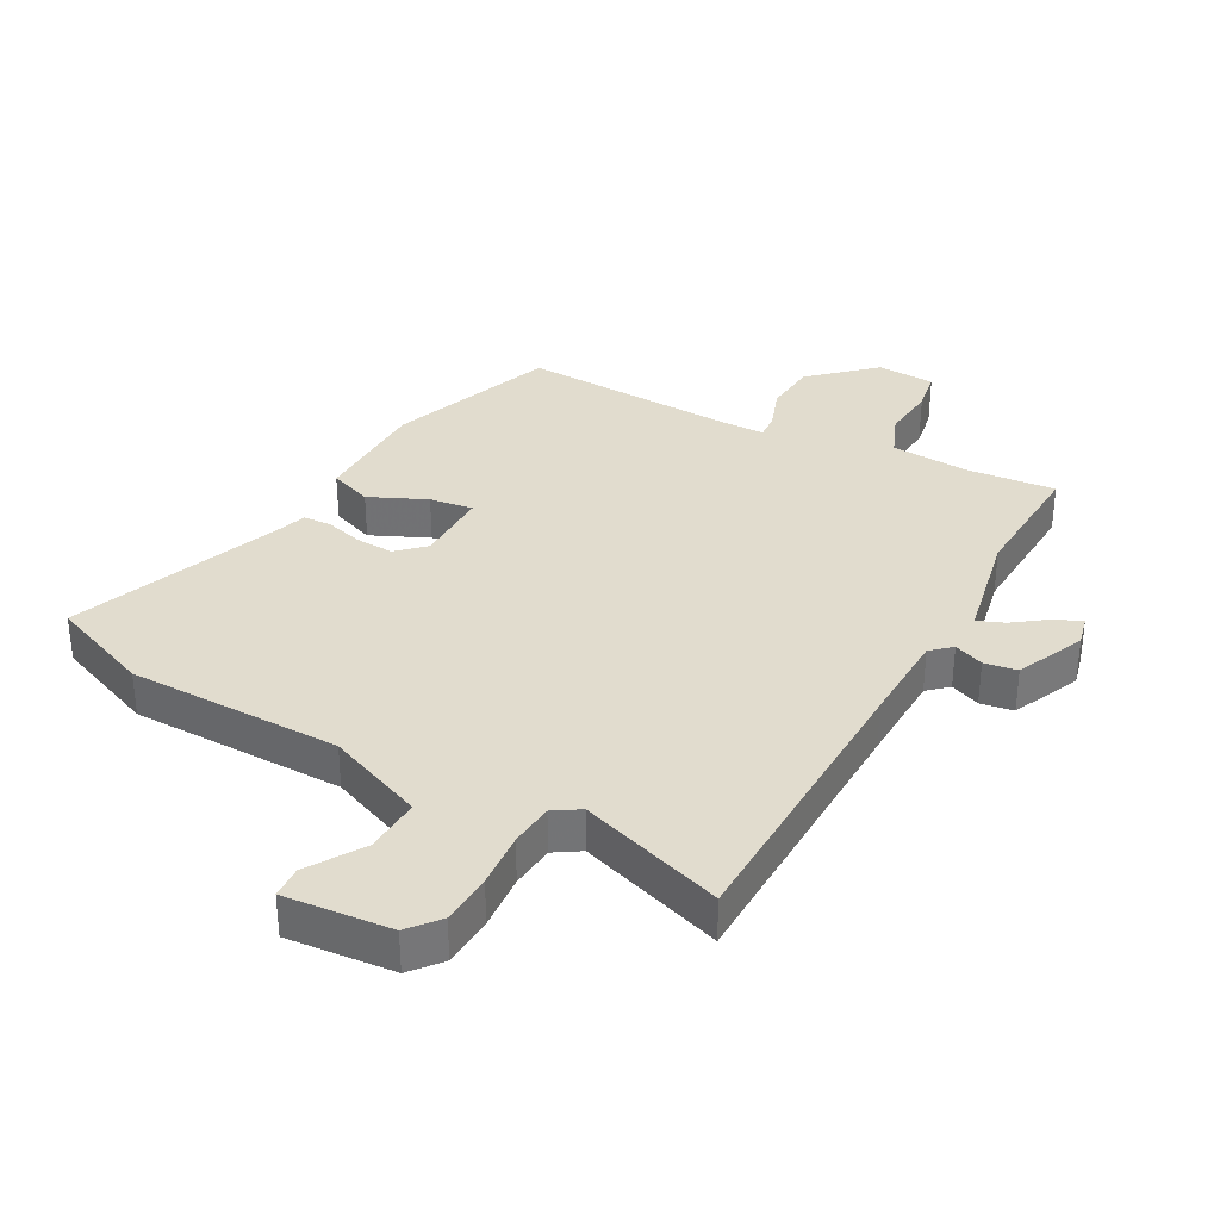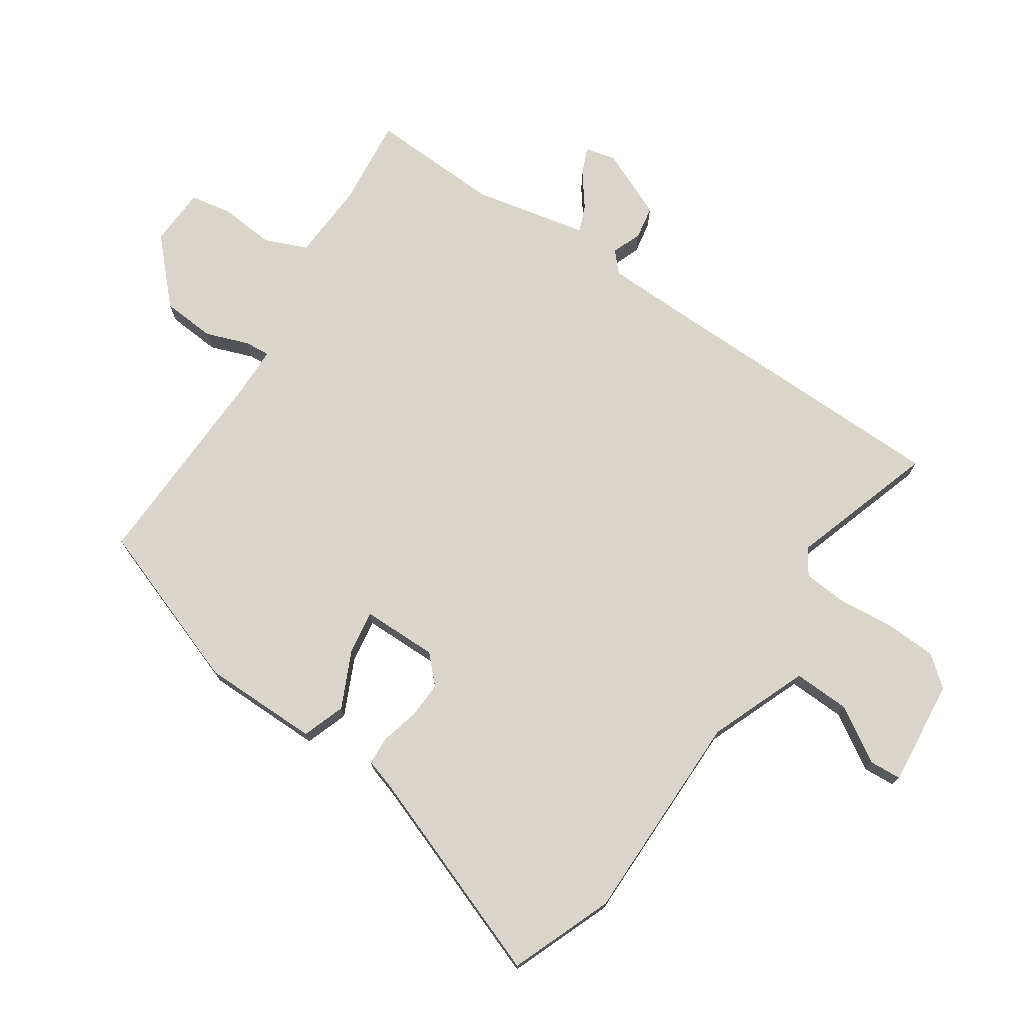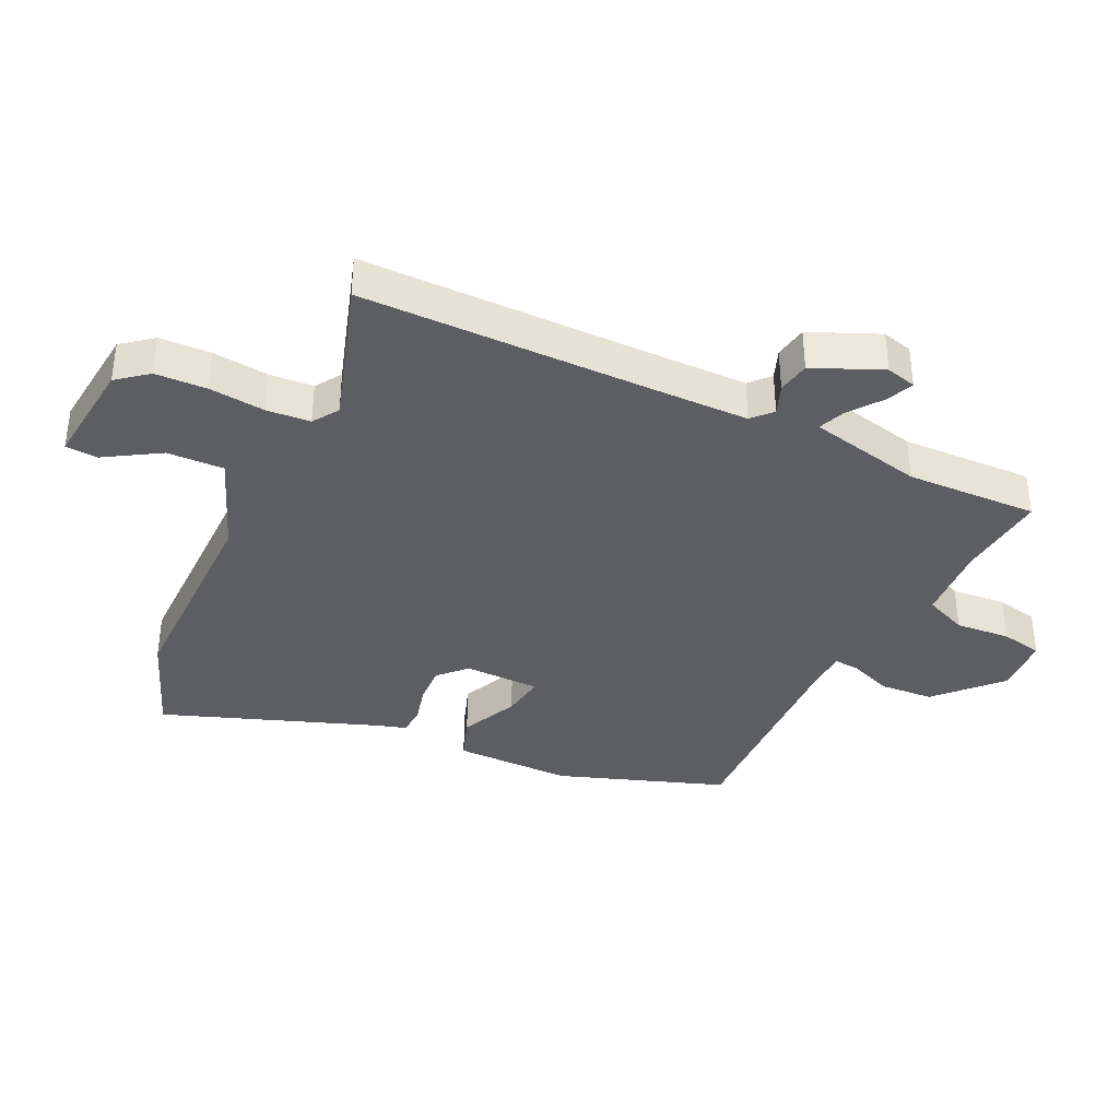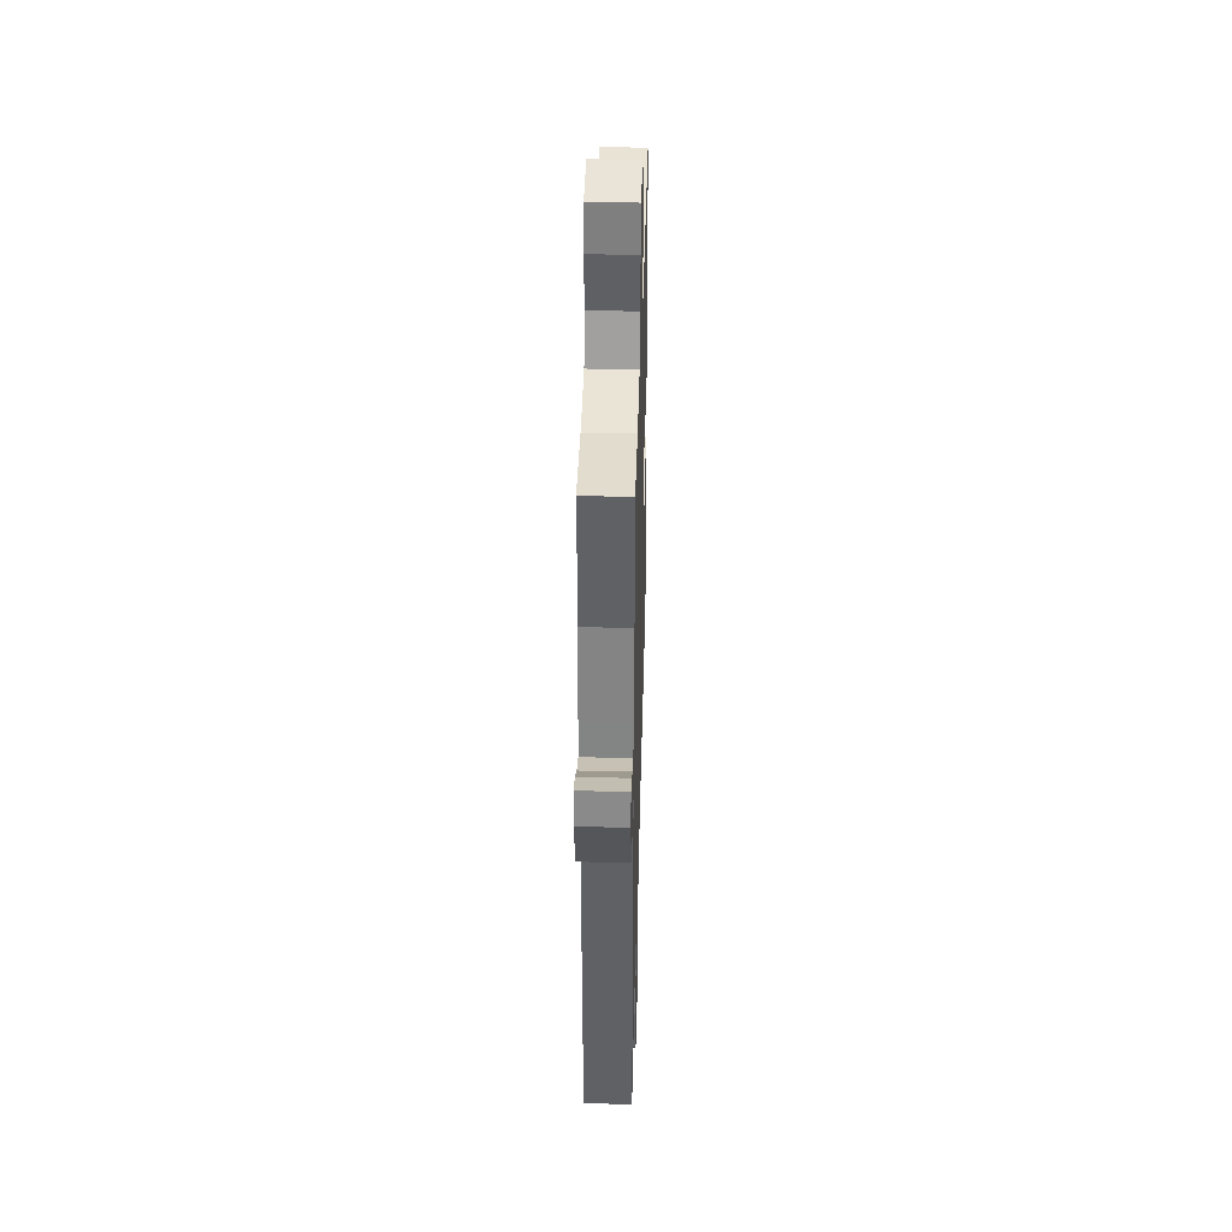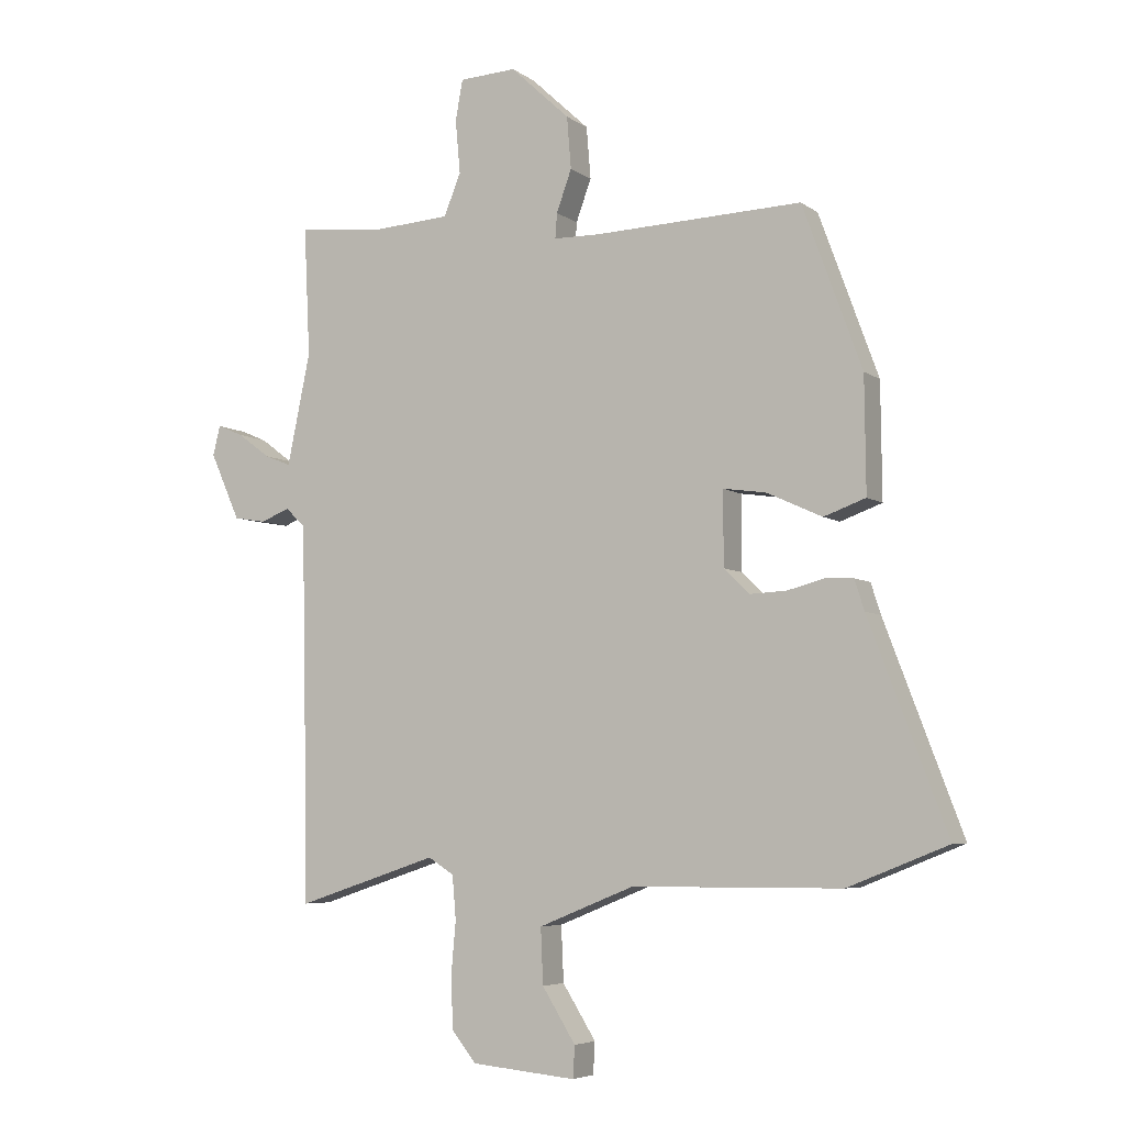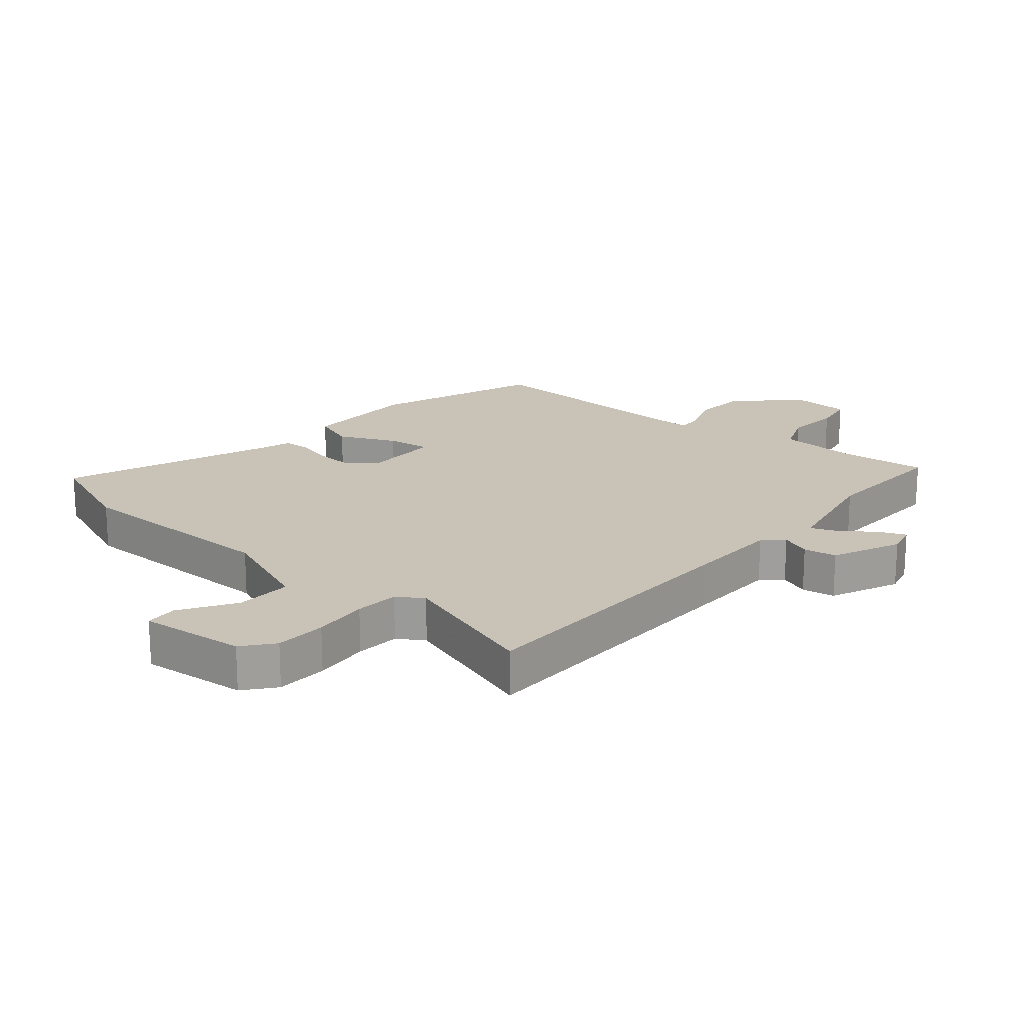
<metadata>
{"format":"obj","ext":"obj","renderer":"f3d","projection":"perspective","resolution":1024,"background":"white","views":[{"elev":34.1,"azim":-151.2,"up":"+Y"},{"elev":74.3,"azim":123.5,"up":"+Y"},{"elev":-37.7,"azim":-116.1,"up":"+Y"},{"elev":40.1,"azim":-88.5,"up":"+Z"},{"elev":-5.6,"azim":27.1,"up":"+Z"},{"elev":19.4,"azim":-139.9,"up":"+Y"}]}
</metadata>
<code>
v 0.389 0.07 0.511
v 0.487 0.07 0.243
v 0.489 0.07 0.054
v 0.42 0.07 0.029
v 0.328 0.07 0.071
v 0.258 0.07 0.081
v 0.258 0.07 -0.041
v 0.301 0.07 -0.082
v 0.361 0.07 -0.079
v 0.422 0.07 -0.063
v 0.468 0.07 -0.065
v 0.484 0.07 -0.115
v 0.613 0.07 -0.455
v 0.448 0.07 -0.521
v 0.103 0.07 -0.523
v -0.055 0.07 -0.587
v -0.051 0.07 -0.678
v 0.004 0.07 -0.766
v 0.001 0.07 -0.818
v -0.171 0.07 -0.802
v -0.211 0.07 -0.753
v -0.215 0.07 -0.67
v -0.207 0.07 -0.58
v -0.213 0.07 -0.509
v -0.255 0.07 -0.482
v -0.488 0.07 -0.559
v -0.497 0.07 -0.087
v -0.501 0.07 0.064
v -0.533 0.07 0.093
v -0.581 0.07 0.074
v -0.634 0.07 0.083
v -0.683 0.07 0.193
v -0.671 0.07 0.242
v -0.628 0.07 0.224
v -0.574 0.07 0.184
v -0.531 0.07 0.167
v -0.521 0.07 0.216
v -0.493 0.07 0.351
v -0.503 0.07 0.563
v -0.358 0.07 0.549
v -0.233 0.07 0.557
v -0.205 0.07 0.626
v -0.213 0.07 0.714
v -0.201 0.07 0.781
v -0.107 0.07 0.786
v -0.009 0.07 0.695
v -0.002 0.07 0.609
v -0.027 0.07 0.54
v -0.03 0.07 0.499
v 0.047 0.07 0.498
v 0.389 0 0.511
v 0.487 0 0.243
v 0.489 0 0.054
v 0.42 0 0.029
v 0.328 0 0.071
v 0.258 0 0.081
v 0.258 0 -0.041
v 0.301 0 -0.082
v 0.361 0 -0.079
v 0.422 0 -0.063
v 0.468 0 -0.065
v 0.484 0 -0.115
v 0.613 0 -0.455
v 0.448 0 -0.521
v 0.103 0 -0.523
v -0.055 0 -0.587
v -0.051 0 -0.678
v 0.004 0 -0.766
v 0.001 0 -0.818
v -0.171 0 -0.802
v -0.211 0 -0.753
v -0.215 0 -0.67
v -0.207 0 -0.58
v -0.213 0 -0.509
v -0.255 0 -0.482
v -0.488 0 -0.559
v -0.497 0 -0.087
v -0.501 0 0.064
v -0.533 0 0.093
v -0.581 0 0.074
v -0.634 0 0.083
v -0.683 0 0.193
v -0.671 0 0.242
v -0.628 0 0.224
v -0.574 0 0.184
v -0.531 0 0.167
v -0.521 0 0.216
v -0.493 0 0.351
v -0.503 0 0.563
v -0.358 0 0.549
v -0.233 0 0.557
v -0.205 0 0.626
v -0.213 0 0.714
v -0.201 0 0.781
v -0.107 0 0.786
v -0.009 0 0.695
v -0.002 0 0.609
v -0.027 0 0.54
v -0.03 0 0.499
v 0.047 0 0.498
f 45 46 47 48
f 45 48 49
f 42 43 44 45
f 41 42 45 49
f 40 41 49
f 38 39 40 49
f 36 37 38 49
f 32 33 34 35
f 32 35 36
f 29 30 31 32
f 29 32 36
f 28 29 36 49
f 25 26 27
f 24 25 27 28
f 20 21 22 23
f 20 23 24
f 17 18 19 20
f 16 17 20 24
f 15 16 24 28
f 12 13 14 15
f 9 10 11 12
f 8 9 12 15
f 7 8 15 28
f 2 3 4 5
f 50 1 2 5
f 50 5 6
f 28 49 50
f 6 7 28 50
f 98 97 96 95
f 99 98 95
f 95 94 93 92
f 99 95 92 91
f 99 91 90
f 99 90 89 88
f 99 88 87 86
f 85 84 83 82
f 86 85 82
f 82 81 80 79
f 86 82 79
f 99 86 79 78
f 77 76 75
f 78 77 75 74
f 73 72 71 70
f 74 73 70
f 70 69 68 67
f 74 70 67 66
f 78 74 66 65
f 65 64 63 62
f 62 61 60 59
f 65 62 59 58
f 78 65 58 57
f 55 54 53 52
f 55 52 51 100
f 56 55 100
f 100 99 78
f 100 78 57 56
f 1 51 52 2
f 2 52 53 3
f 3 53 54 4
f 4 54 55 5
f 5 55 56 6
f 6 56 57 7
f 7 57 58 8
f 8 58 59 9
f 9 59 60 10
f 10 60 61 11
f 11 61 62 12
f 12 62 63 13
f 13 63 64 14
f 14 64 65 15
f 15 65 66 16
f 16 66 67 17
f 17 67 68 18
f 18 68 69 19
f 19 69 70 20
f 20 70 71 21
f 21 71 72 22
f 22 72 73 23
f 23 73 74 24
f 24 74 75 25
f 25 75 76 26
f 26 76 77 27
f 27 77 78 28
f 28 78 79 29
f 29 79 80 30
f 30 80 81 31
f 31 81 82 32
f 32 82 83 33
f 33 83 84 34
f 34 84 85 35
f 35 85 86 36
f 36 86 87 37
f 37 87 88 38
f 38 88 89 39
f 39 89 90 40
f 40 90 91 41
f 41 91 92 42
f 42 92 93 43
f 43 93 94 44
f 44 94 95 45
f 45 95 96 46
f 46 96 97 47
f 47 97 98 48
f 48 98 99 49
f 49 99 100 50
f 50 100 51 1

</code>
